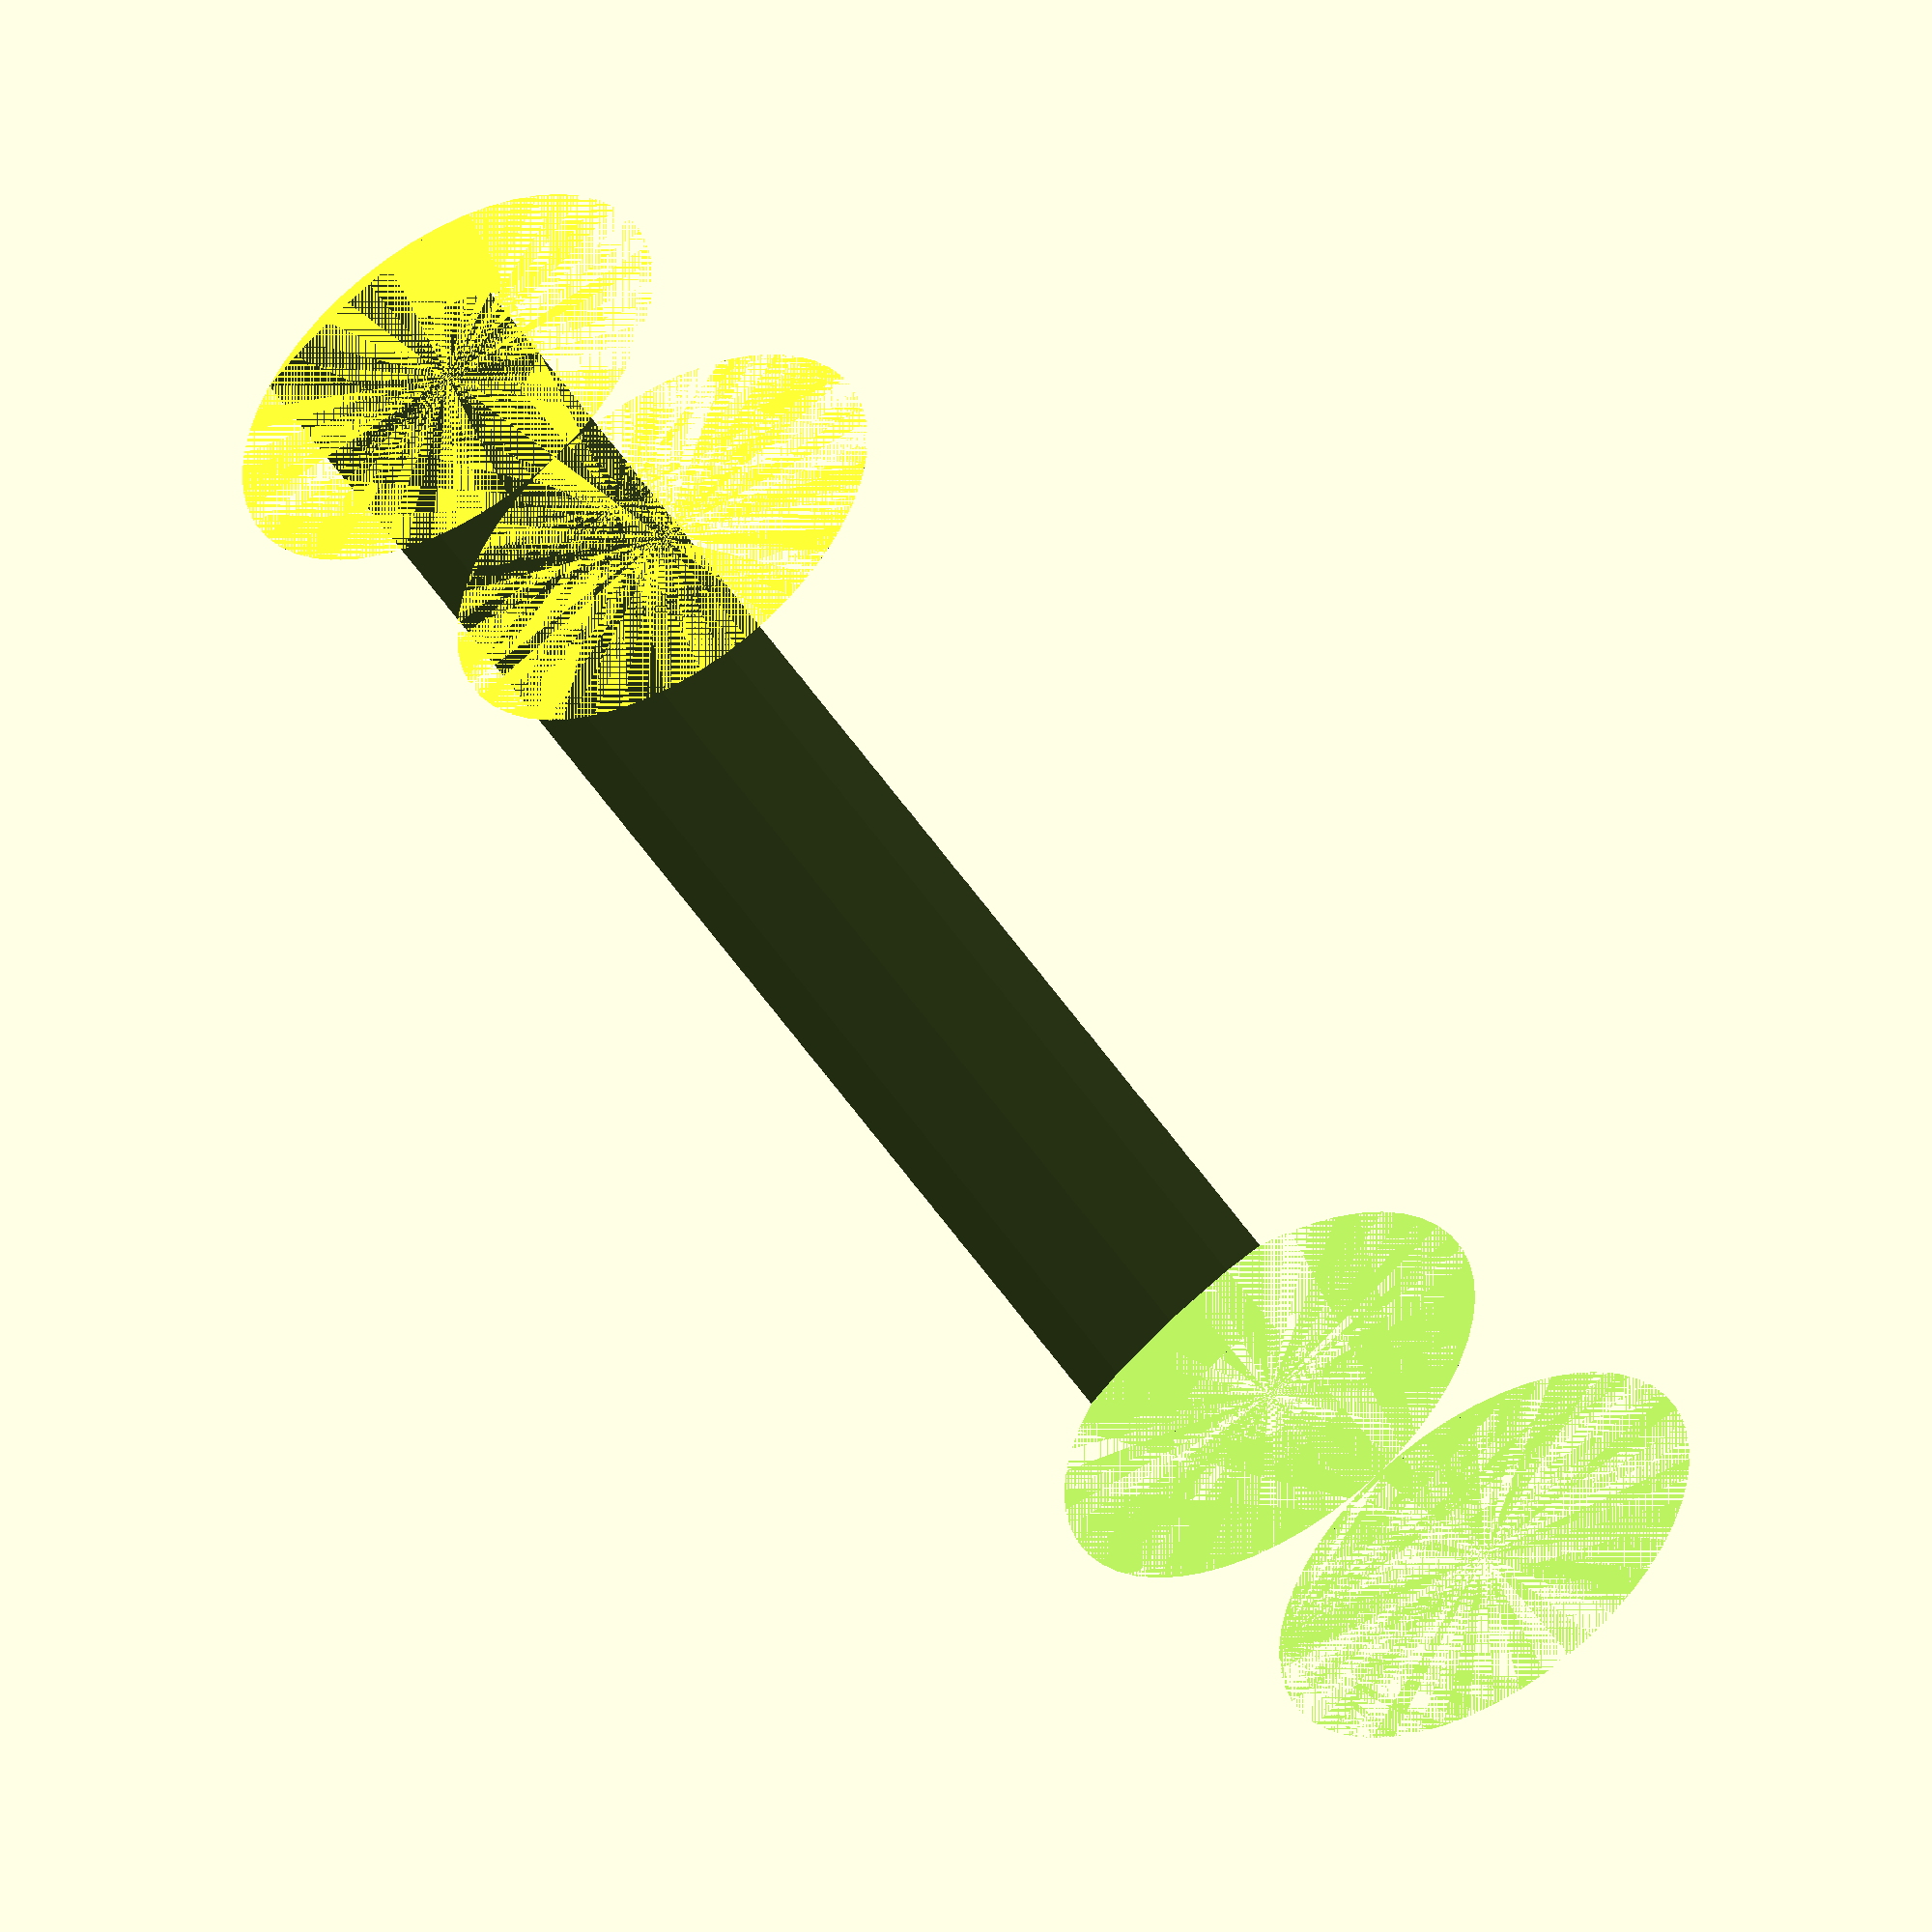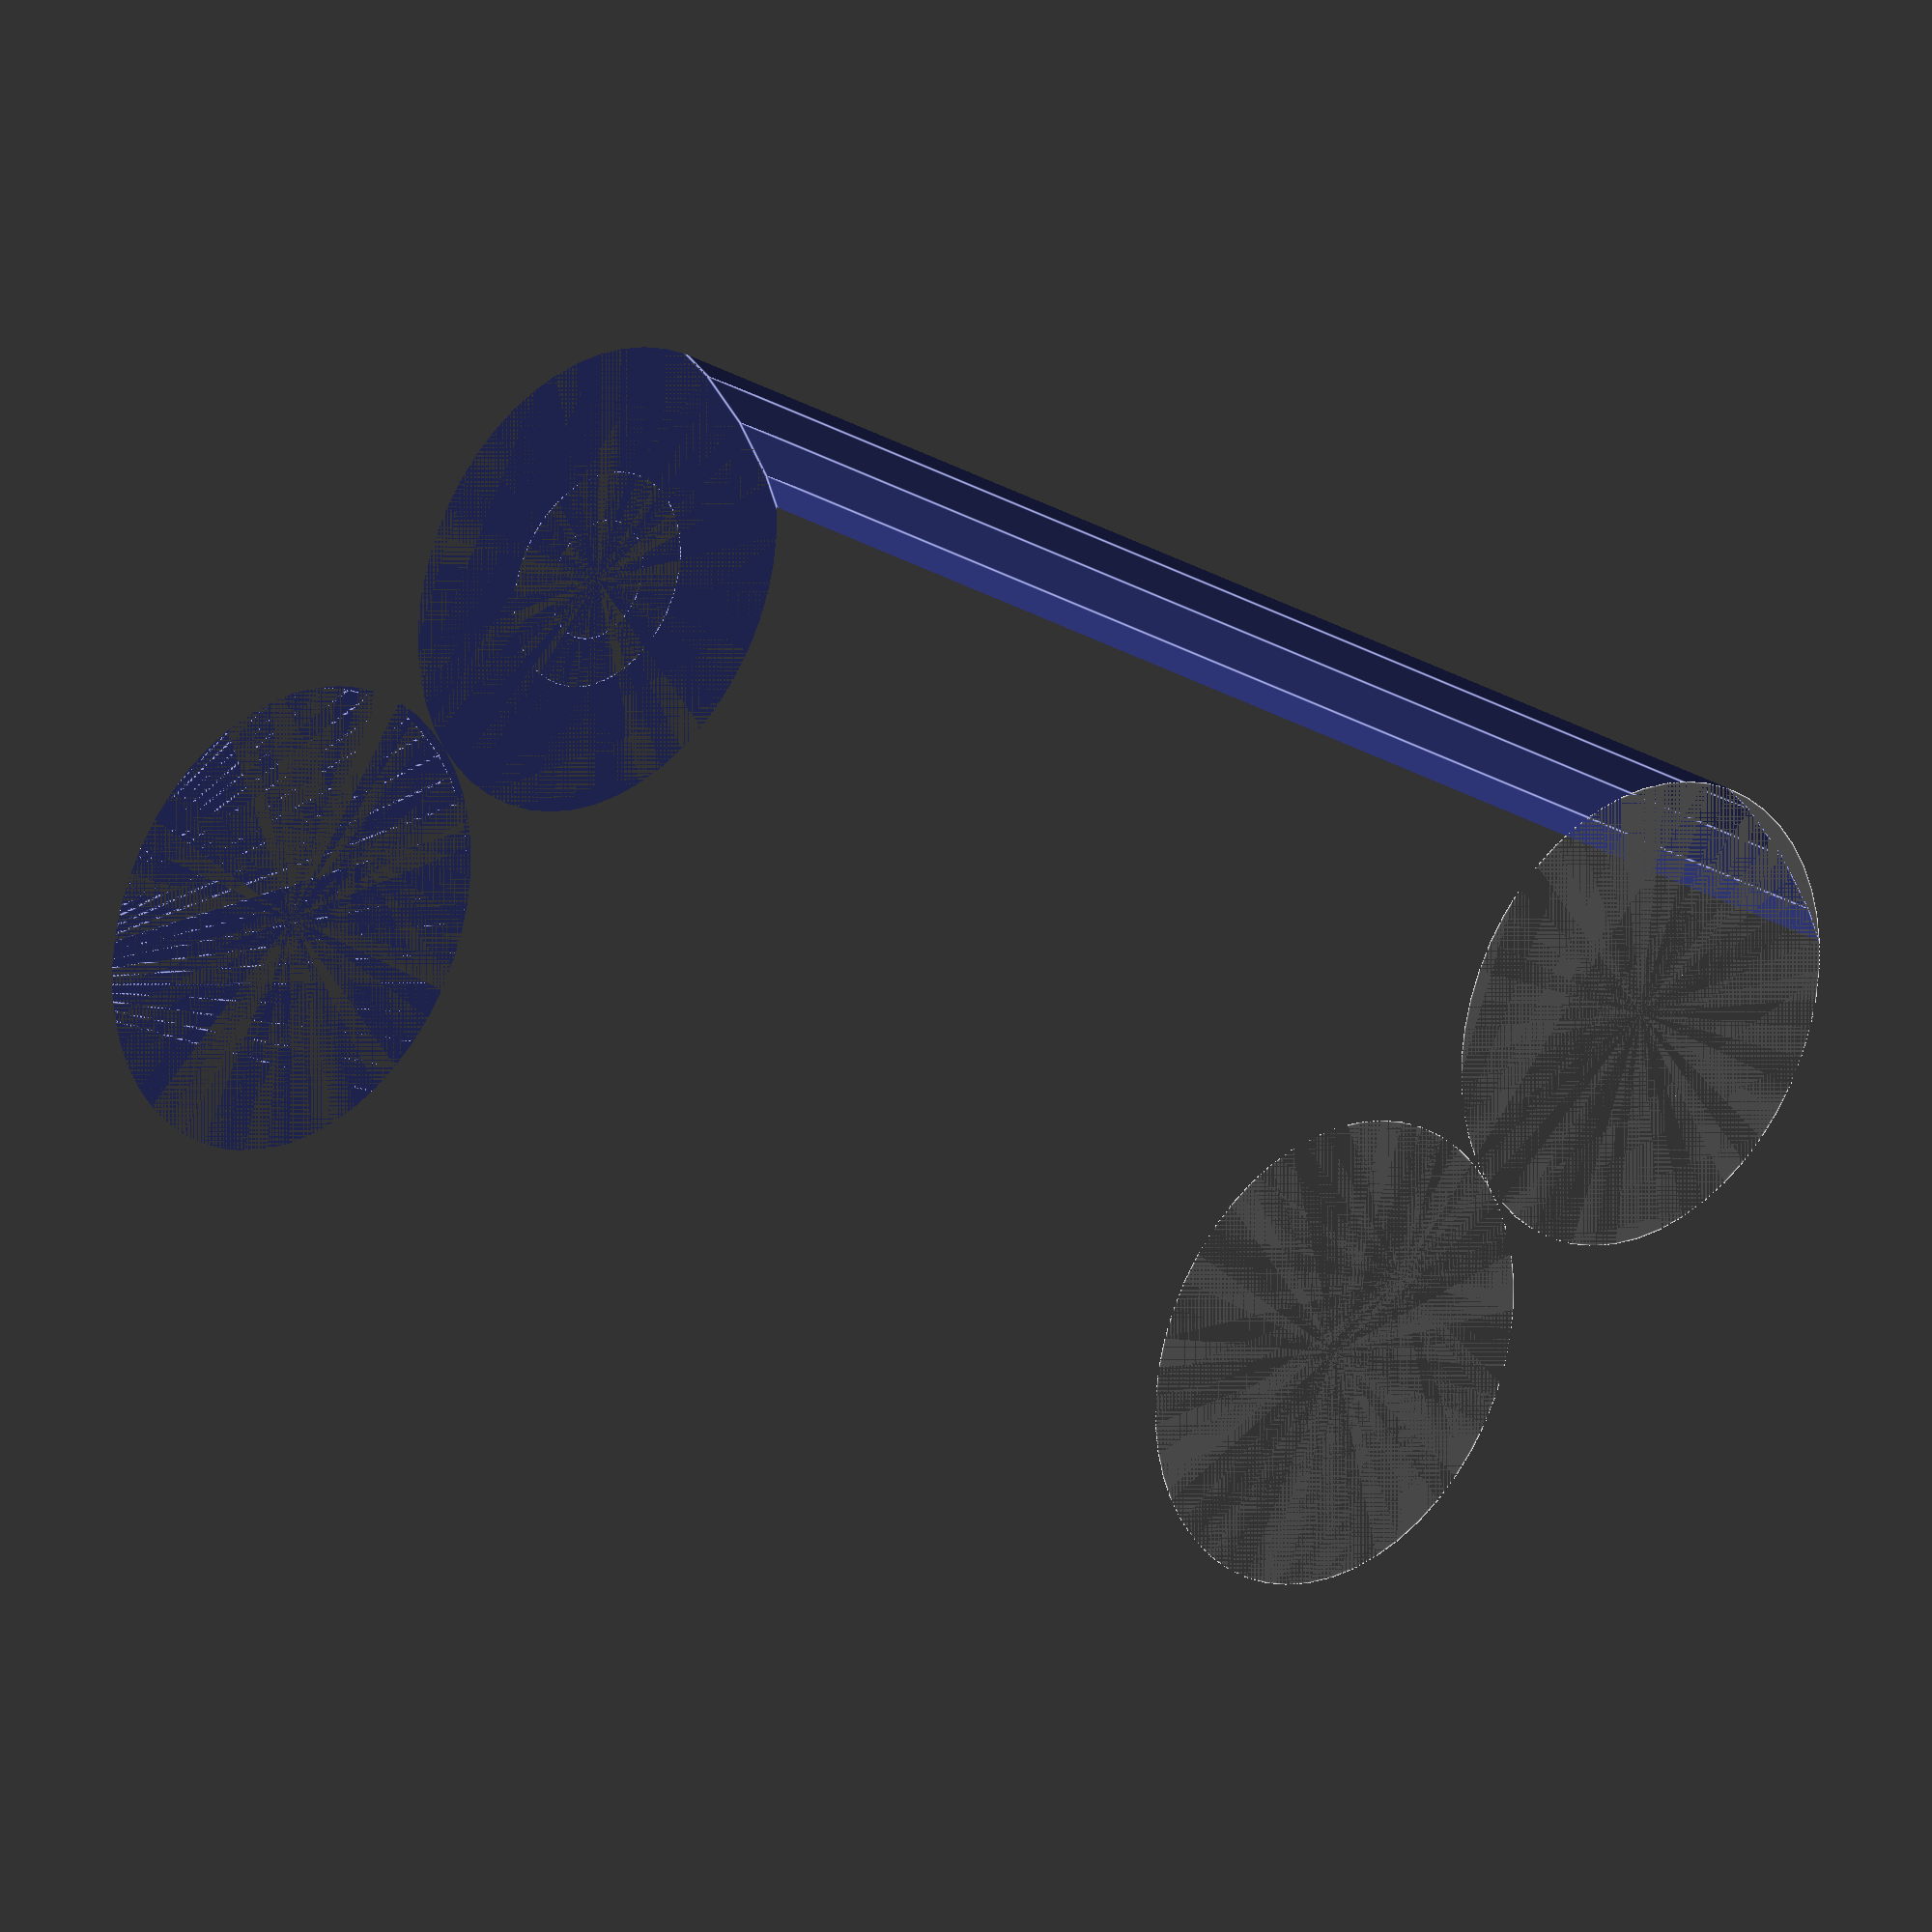
<openscad>
$fn = 50;


difference() {
	union() {
		cylinder(h = 45, r = 7.0000000000);
		translate(v = [-14.0000000000, 0, 0]) {
			cylinder(h = 45, r = 7.0000000000);
		}
	}
	union() {
		cylinder(h = 45, r = 3.2500000000);
		cylinder(h = 45, r = 1.8000000000);
		cylinder(h = 45, r = 1.8000000000);
		cylinder(h = 45, r = 1.8000000000);
		translate(v = [-18.5000000000, 0, 0]) {
			hull() {
				translate(v = [-3.7500000000, 0.0000000000, 0]) {
					cylinder(h = 45, r = 7.5000000000);
				}
				translate(v = [3.7500000000, 0.0000000000, 0]) {
					cylinder(h = 45, r = 7.5000000000);
				}
				translate(v = [-3.7500000000, -0.0000000000, 0]) {
					cylinder(h = 45, r = 7.5000000000);
				}
				translate(v = [3.7500000000, -0.0000000000, 0]) {
					cylinder(h = 45, r = 7.5000000000);
				}
			}
		}
		translate(v = [-11.0000000000, 0, 0.0000000000]) {
			cylinder(h = 45, r = 17.5000000000);
		}
	}
}
</openscad>
<views>
elev=230.4 azim=58.5 roll=148.1 proj=o view=wireframe
elev=157.9 azim=31.6 roll=42.1 proj=o view=edges
</views>
